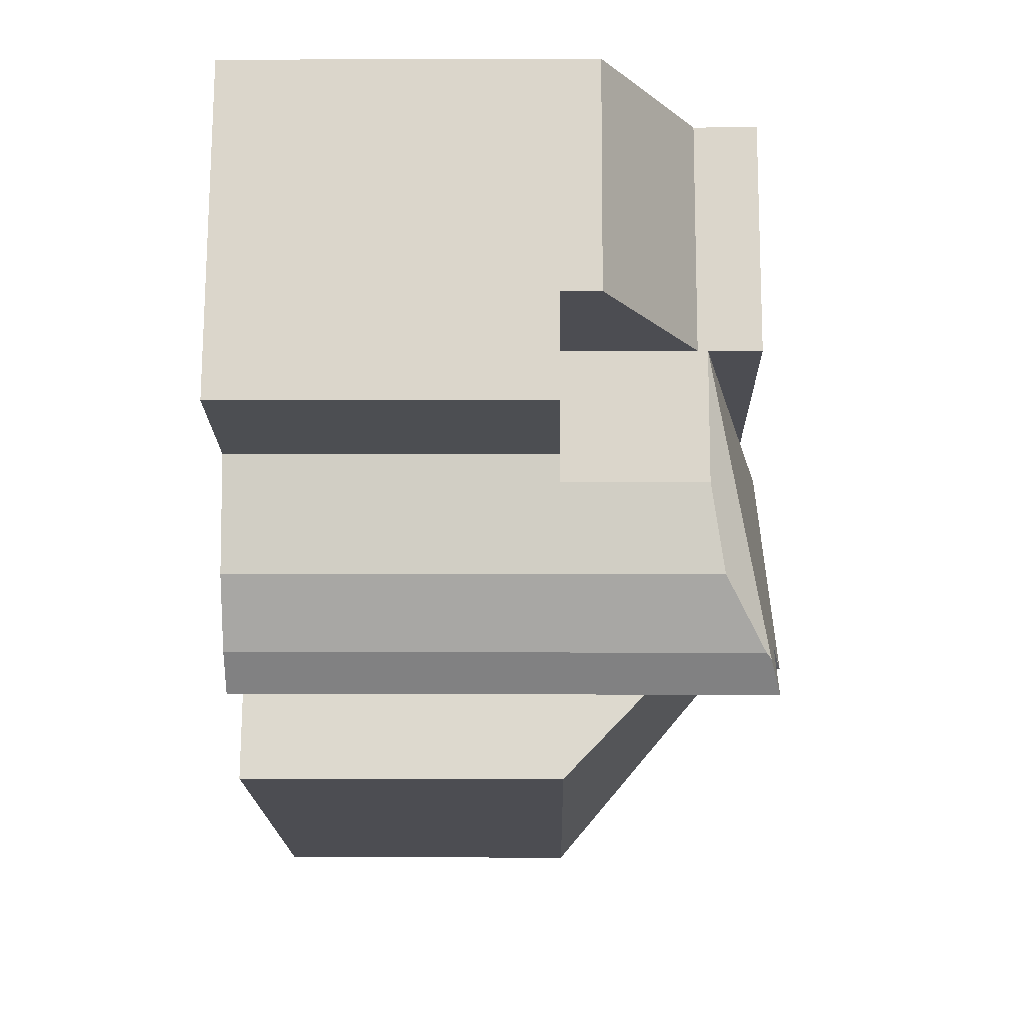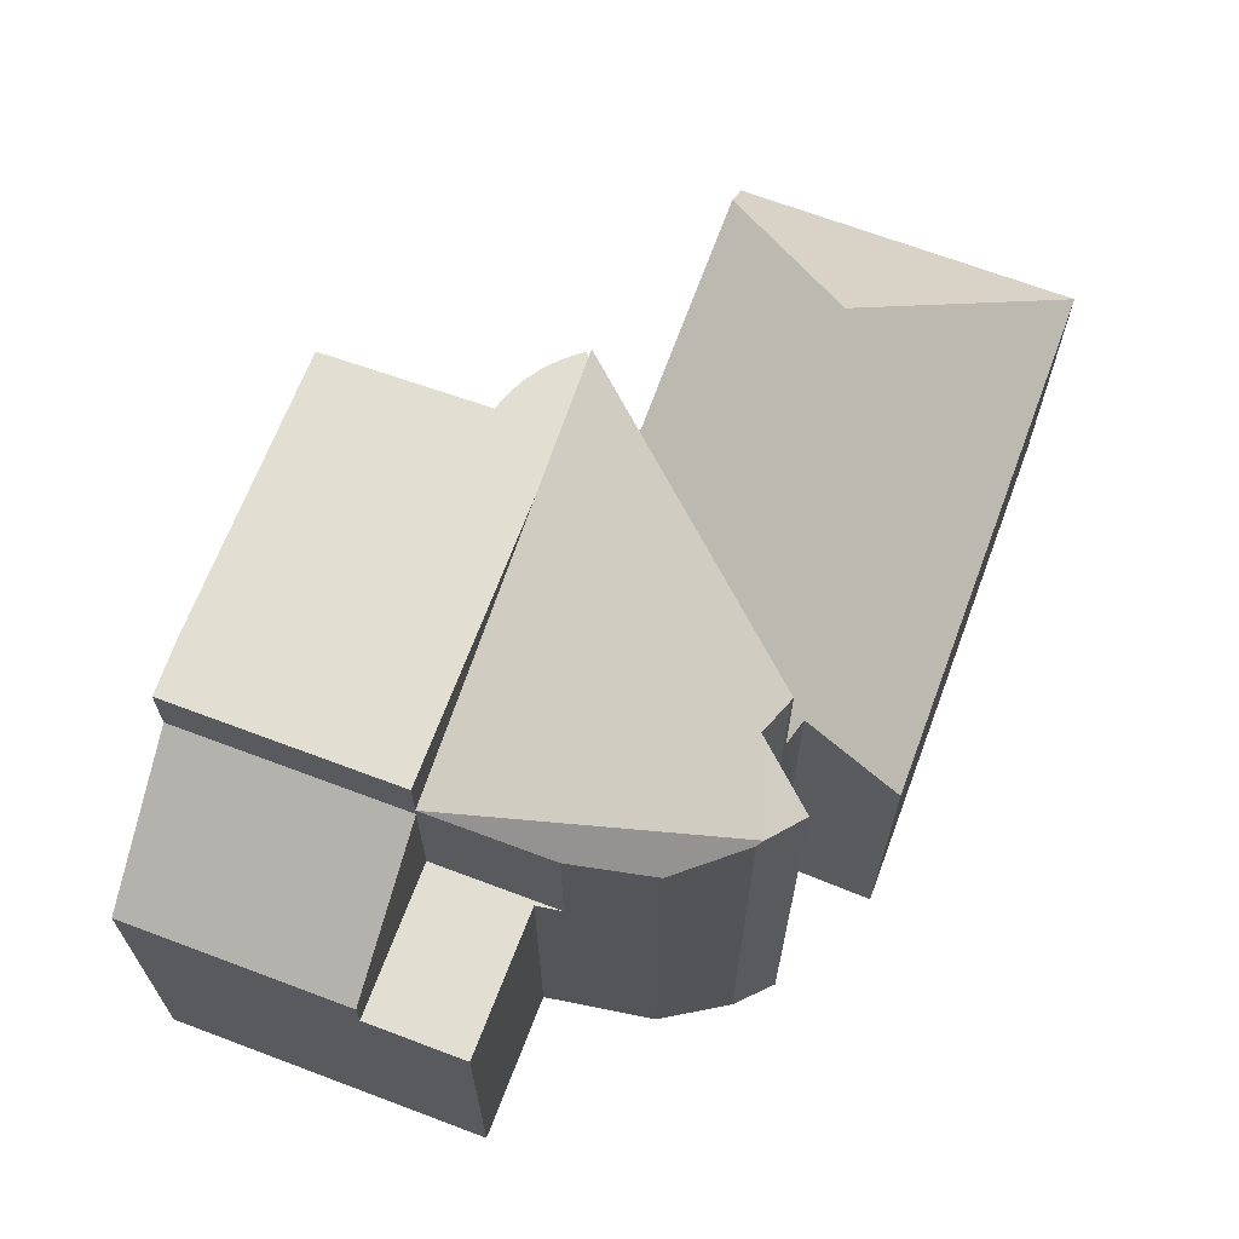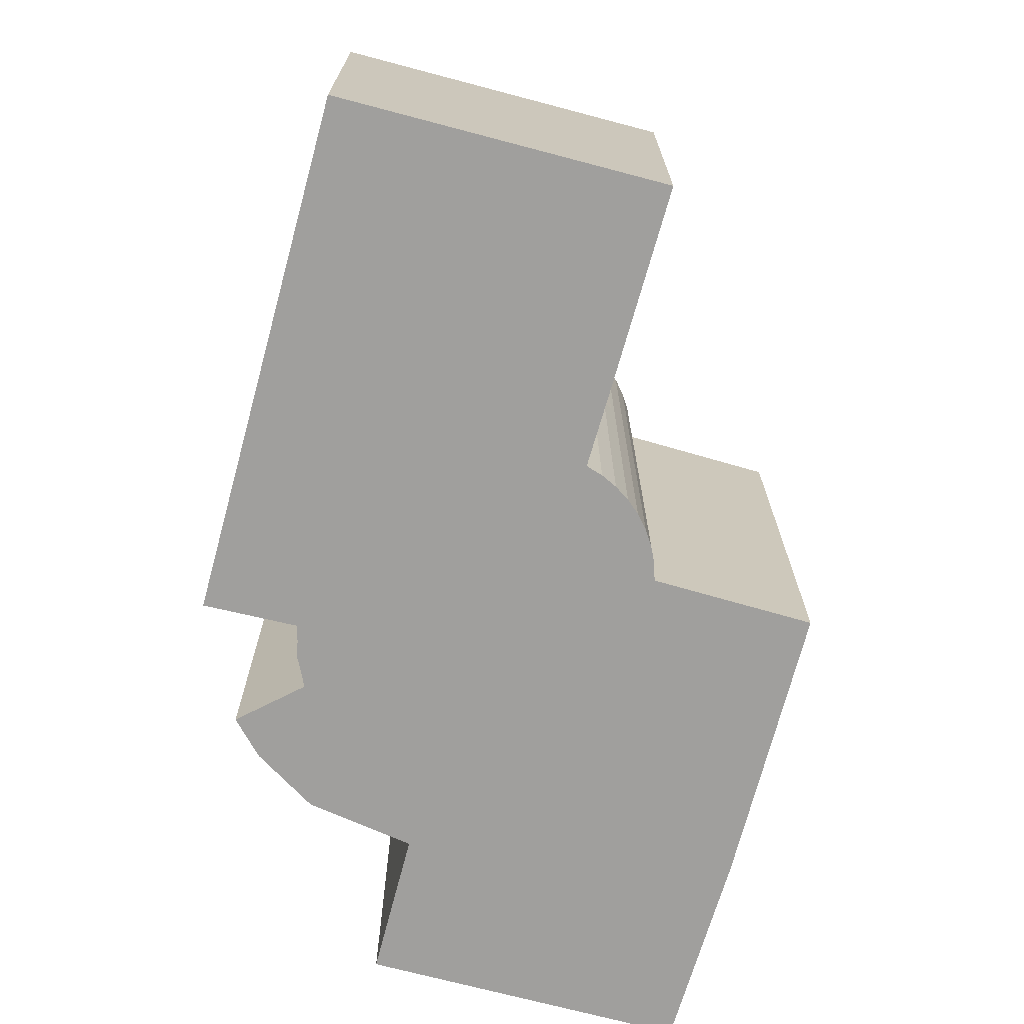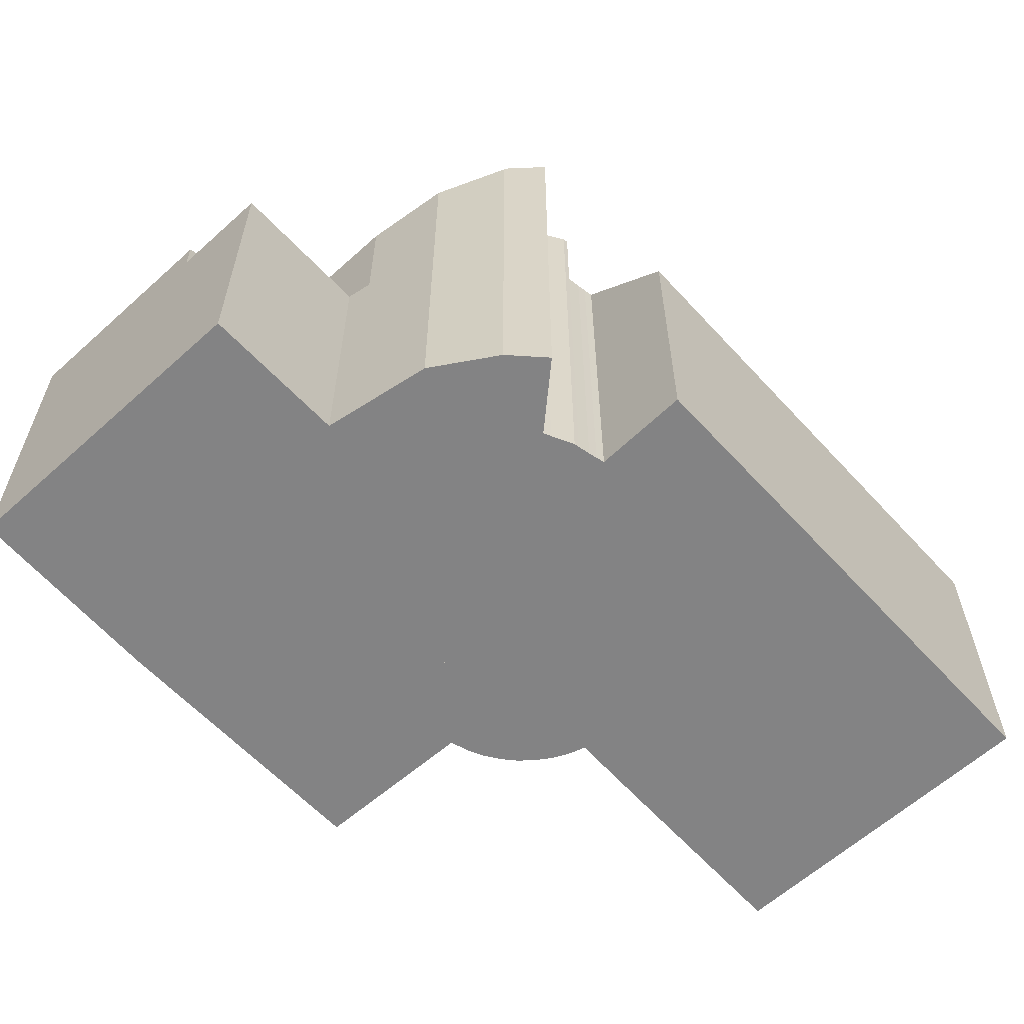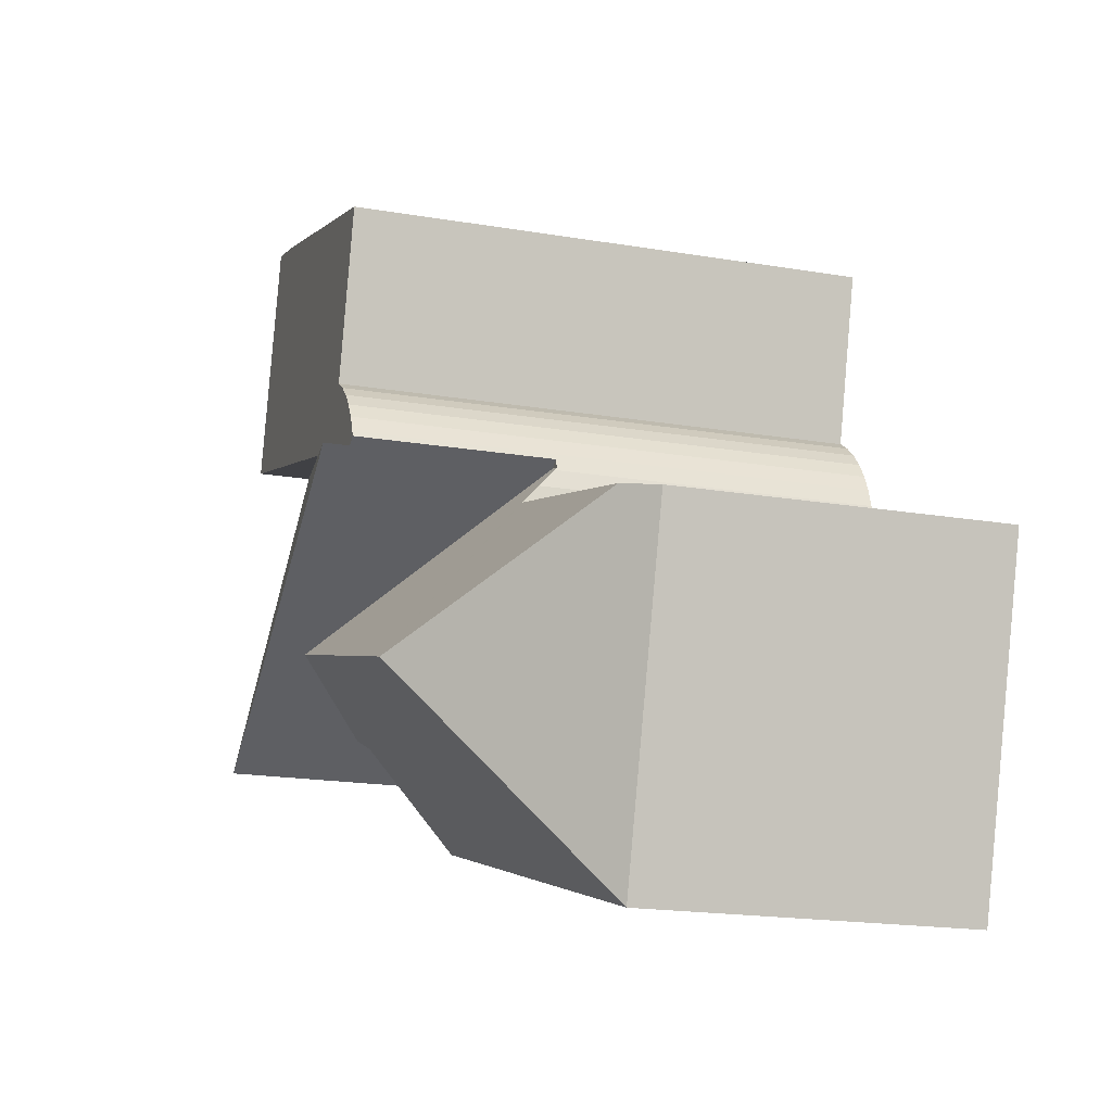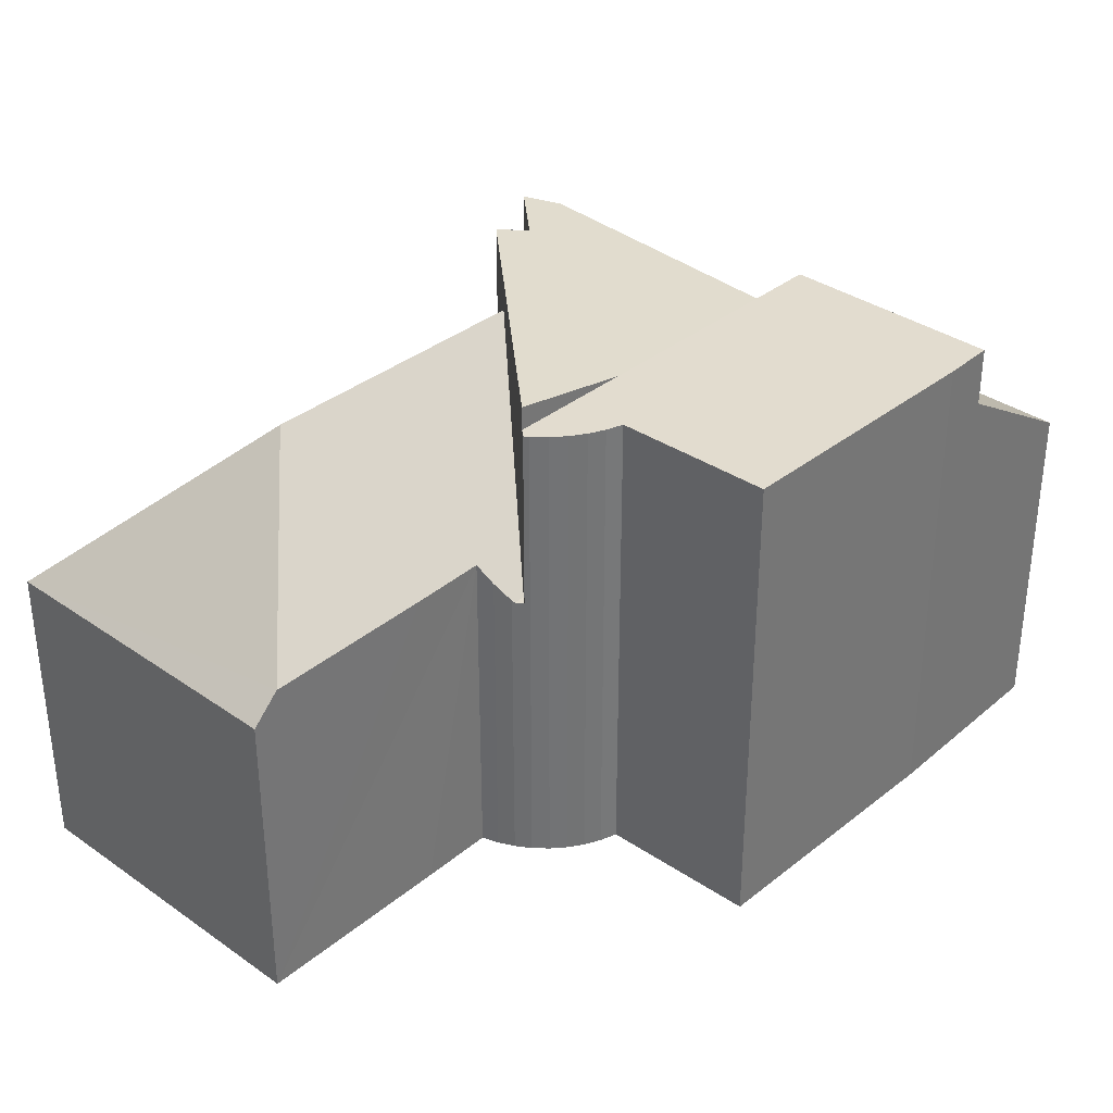
<metadata>
{"format":"obj","ext":"obj","renderer":"f3d","projection":"perspective","resolution":1024,"background":"white","views":[{"elev":-0.5,"azim":90.9,"up":"+Z"},{"elev":67.5,"azim":94.5,"up":"+Y"},{"elev":-71.3,"azim":-121.1,"up":"+Y"},{"elev":-61.1,"azim":116.4,"up":"+Y"},{"elev":-18.5,"azim":-108.1,"up":"+Z"},{"elev":34.6,"azim":-63.1,"up":"+Y"}]}
</metadata>
<code>
v  10.08 11.9 3.679
v  12.1 12.48 -0.351
v  7.011 12.48 2.807
v  16.49 10.69 5.503
v  14.24 12.48 -1.683
v  14.92 12.27 -1.109
v  17.01 12.04 -1.302
v  14.78 12.32 -1.234
v  14.63 12.36 -1.362
v  16.54 12.27 -2.116
v  17.34 10.69 2.577
v  17.58 11 0.568
v  17.1 11.93 -1.159
v  14.63 8.34e-17 -1.362
v  14.78 7.556e-17 -1.234
v  14.49 12.41 -1.495
v  14.35 9.975e-17 -1.629
v  14.35 12.46 -1.629
v  14.49 9.154e-17 -1.495
v  14.24 1.031e-16 -1.683
v  16.54 1.296e-16 -2.116
v  17.1 7.097e-17 -1.159
v  17.01 7.972e-17 -1.302
v  14.92 6.791e-17 -1.109
v  7.011 -1.719e-16 2.807
v  12.1 2.149e-17 -0.351
v  16.49 -3.37e-16 5.503
v  10.08 -2.253e-16 3.679
v  17.34 -1.578e-16 2.577
v  17.58 -3.478e-17 0.568
v  6.721 7.393 2.725
v  6.788 7.393 2.945
v  7.011 7.393 2.807
v  0.665 8.144 0.182
v  6.621 8.212 1.802
v  5.188 11.61 -2.316
v  4.833 8.184 1.324
v  7.818 11.61 -1.568
v  12.1 11.61 -0.351
v  6.631 7.819 2.234
v  6.658 7.676 2.398
v  6.701 7.447 2.66
v  9.033 7.488 -5.723
v  2.239 7.488 -7.655
v  14.33 7.488 -4.215
v  13.63 9.668 -2.035
v  13.8 9.72 -1.929
v  13.98 9.768 -1.826
v  14.16 9.811 -1.727
v  14.24 9.83 -1.683
v  0 7.488 4.585e-16
v  6.701 -1.629e-16 2.66
v  6.788 -1.803e-16 2.945
v  6.721 -1.669e-16 2.725
v  2.239 4.687e-16 -7.655
v  0 0 0
v  6.621 -1.103e-16 1.802
v  6.631 -1.368e-16 2.234
v  6.658 -1.468e-16 2.398
v  13.98 1.118e-16 -1.826
v  14.16 1.057e-16 -1.727
v  13.8 1.181e-16 -1.929
v  13.63 1.246e-16 -2.035
v  14.33 2.581e-16 -4.215
v  9.033 3.504e-16 -5.723
v  0.665 -1.114e-17 0.182
v  4.833 -8.107e-17 1.324
v  16.49 10.46 5.503
v  18.45 8.278 11.62
v  19.95 8.278 6.487
v  14.97 10.46 10.72
v  14.97 -6.565e-16 10.72
v  18.45 -7.115e-16 11.62
v  19.95 -3.972e-16 6.487
v  6.827 11.9 3.072
v  7.011 11.9 2.807
v  6.788 11.9 2.945
v  7.009 11.9 3.464
v  7.245 11.9 3.831
v  7.529 11.9 4.161
v  7.856 11.9 4.449
v  8.22 11.9 4.69
v  7.205 11.9 8.472
v  16.49 11.9 5.503
v  13.72 11.9 10.4
v  14.97 11.9 10.72
v  7.205 -5.188e-16 8.472
v  13.72 -6.368e-16 10.4
v  6.827 -1.881e-16 3.072
v  8.22 -2.872e-16 4.69
v  7.009 -2.121e-16 3.464
v  7.245 -2.346e-16 3.831
v  7.529 -2.548e-16 4.161
v  7.856 -2.724e-16 4.449
v  17.34 7.393 2.577
v  16.49 7.393 5.503
v  17.27 7.393 3.195
v  20.61 7.393 4.187
v  19.95 7.393 6.487
v  20.61 -2.564e-16 4.187
v  17.27 -1.956e-16 3.195
g defaultobject
f 1 2 3
f 2 1 4
f 2 4 5
f 5 4 6
f 6 4 7
f 5 6 8
f 5 8 9
f 6 7 10
f 11 7 4
f 7 11 12
f 7 12 13
f 8 14 9
f 14 8 15
f 16 17 18
f 17 16 9
f 17 9 14
f 17 14 19
f 18 20 5
f 20 18 17
f 7 21 10
f 21 7 13
f 21 13 22
f 21 22 23
f 6 15 8
f 15 6 24
f 20 2 5
f 2 20 3
f 3 20 25
f 25 20 26
f 21 6 10
f 6 21 24
f 25 1 3
f 1 25 4
f 4 25 27
f 27 25 28
f 27 11 4
f 11 27 29
f 11 30 12
f 30 11 29
f 12 22 13
f 22 12 30
f 27 30 29
f 30 27 22
f 22 27 28
f 22 28 23
f 23 28 21
f 21 28 24
f 24 28 15
f 15 28 14
f 14 28 19
f 19 28 17
f 17 28 20
f 20 28 26
f 26 28 25
f 31 32 33
f 34 35 36
f 35 34 37
f 38 33 39
f 33 38 36
f 33 36 35
f 33 35 40
f 33 40 31
f 31 40 41
f 31 41 42
f 36 43 44
f 43 36 38
f 43 38 45
f 45 38 39
f 45 39 46
f 46 39 47
f 47 39 48
f 48 39 49
f 49 39 50
f 34 44 51
f 44 34 36
f 52 31 42
f 31 52 32
f 32 52 53
f 53 52 54
f 55 51 44
f 51 55 56
f 57 40 35
f 40 57 58
f 58 41 40
f 41 58 42
f 42 58 52
f 52 58 59
f 53 33 32
f 33 53 39
f 39 53 50
f 50 53 26
f 50 26 20
f 26 53 25
f 20 49 50
f 49 20 48
f 48 20 60
f 60 20 61
f 60 47 48
f 47 60 62
f 62 46 47
f 46 62 63
f 63 45 46
f 45 63 64
f 64 43 45
f 43 64 44
f 44 64 65
f 44 65 55
f 51 37 34
f 37 51 56
f 37 56 35
f 35 56 66
f 35 66 67
f 35 67 57
f 65 56 55
f 56 65 66
f 66 65 67
f 67 65 57
f 57 65 64
f 57 64 58
f 58 64 59
f 59 64 52
f 52 64 54
f 54 64 53
f 53 64 25
f 25 64 26
f 26 64 63
f 26 63 62
f 26 62 60
f 26 60 61
f 26 61 20
f 68 69 70
f 69 68 71
f 72 69 71
f 69 72 73
f 73 70 69
f 70 73 74
f 70 27 68
f 27 70 74
f 27 71 68
f 71 27 72
f 27 73 72
f 73 27 74
f 75 76 77
f 76 75 1
f 1 75 78
f 1 78 79
f 1 79 80
f 1 80 81
f 1 81 82
f 1 82 83
f 1 83 84
f 84 83 85
f 84 85 86
f 87 85 83
f 85 87 88
f 88 86 85
f 86 88 72
f 72 84 86
f 84 72 27
f 27 1 84
f 1 27 76
f 76 27 25
f 25 27 28
f 25 77 76
f 77 25 53
f 53 75 77
f 75 53 89
f 90 83 82
f 83 90 87
f 89 78 75
f 78 89 91
f 91 79 78
f 79 91 92
f 92 80 79
f 80 92 93
f 93 81 80
f 81 93 94
f 94 82 81
f 82 94 90
f 88 27 72
f 27 88 87
f 27 87 90
f 27 90 28
f 28 90 94
f 28 94 93
f 28 93 25
f 25 93 92
f 25 92 91
f 25 91 89
f 25 89 53
f 95 96 97
f 98 97 96
f 99 98 96
f 27 99 96
f 99 27 74
f 74 98 99
f 98 74 100
f 101 95 97
f 95 101 29
f 100 97 98
f 97 100 101
f 29 96 95
f 96 29 27
f 27 101 74
f 101 27 29
f 100 74 101

</code>
